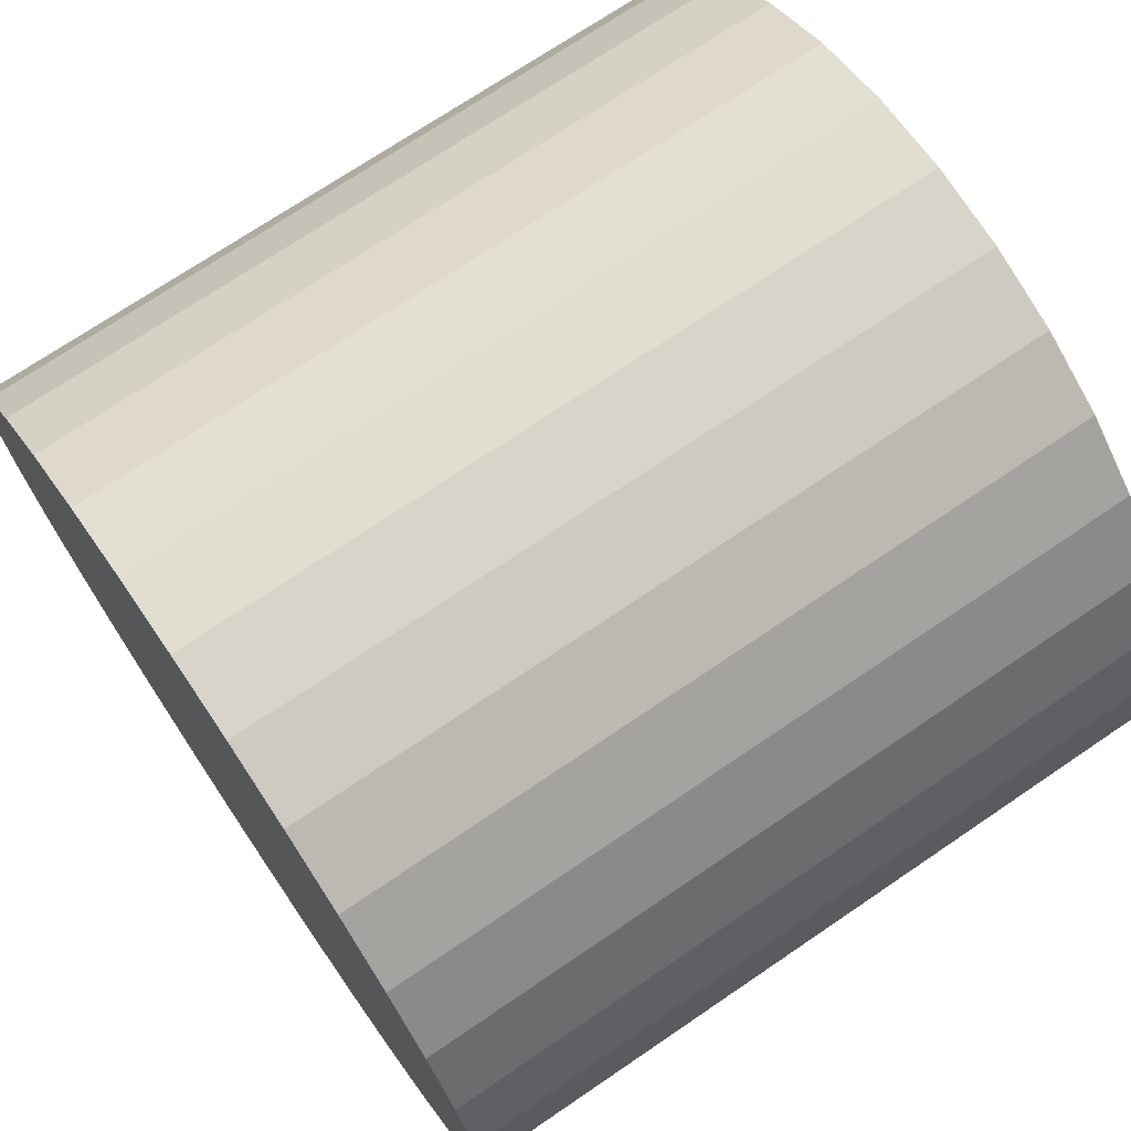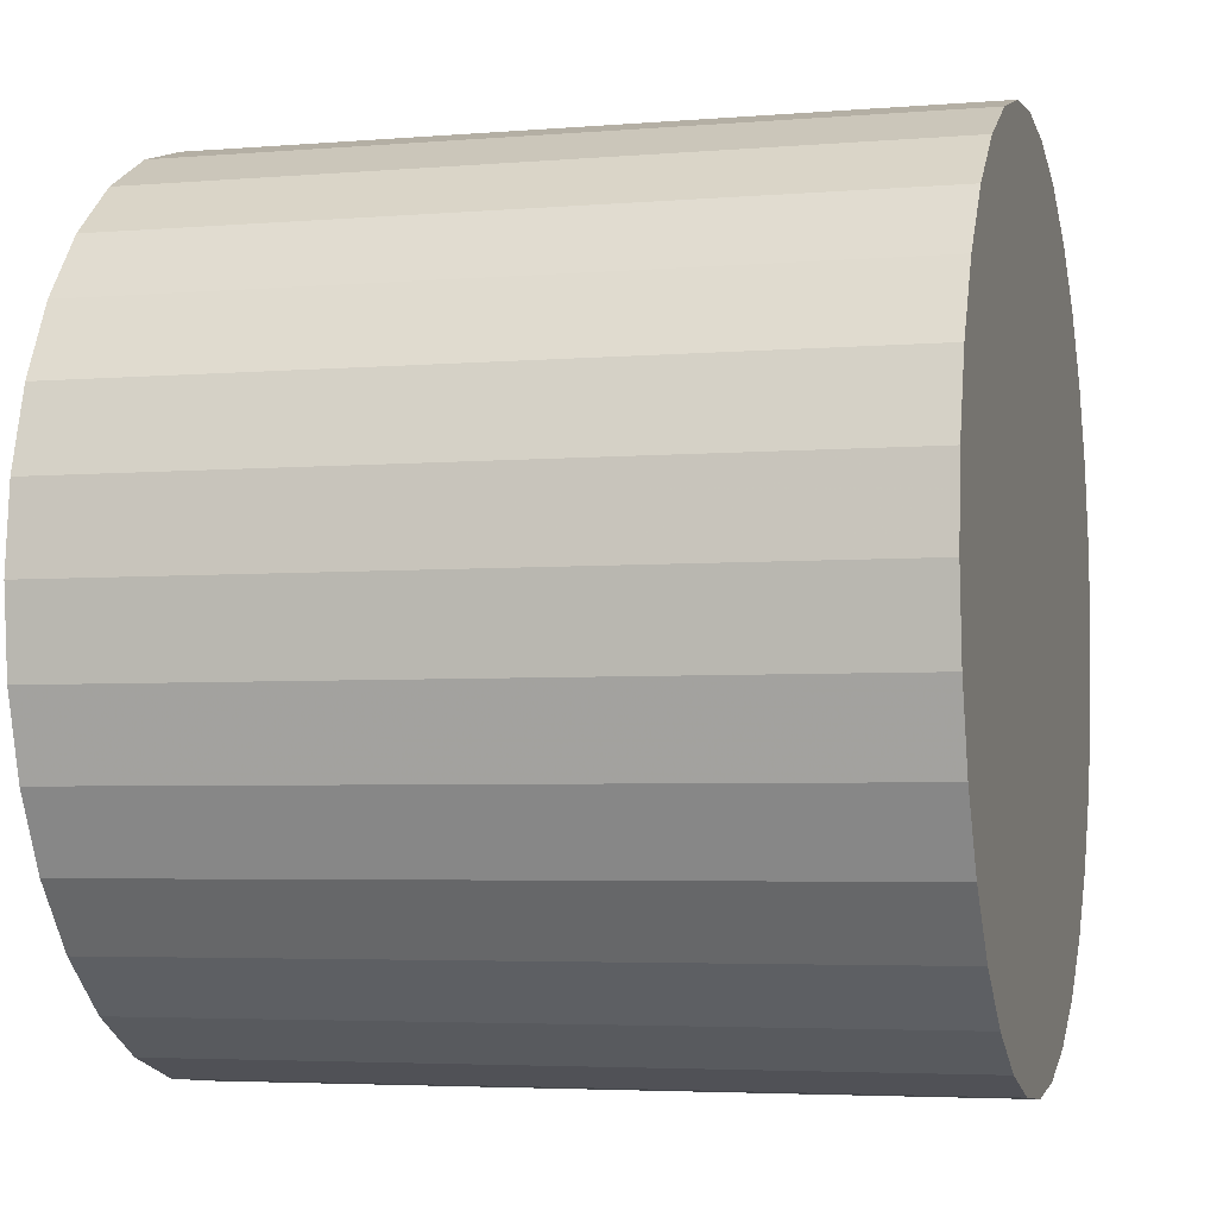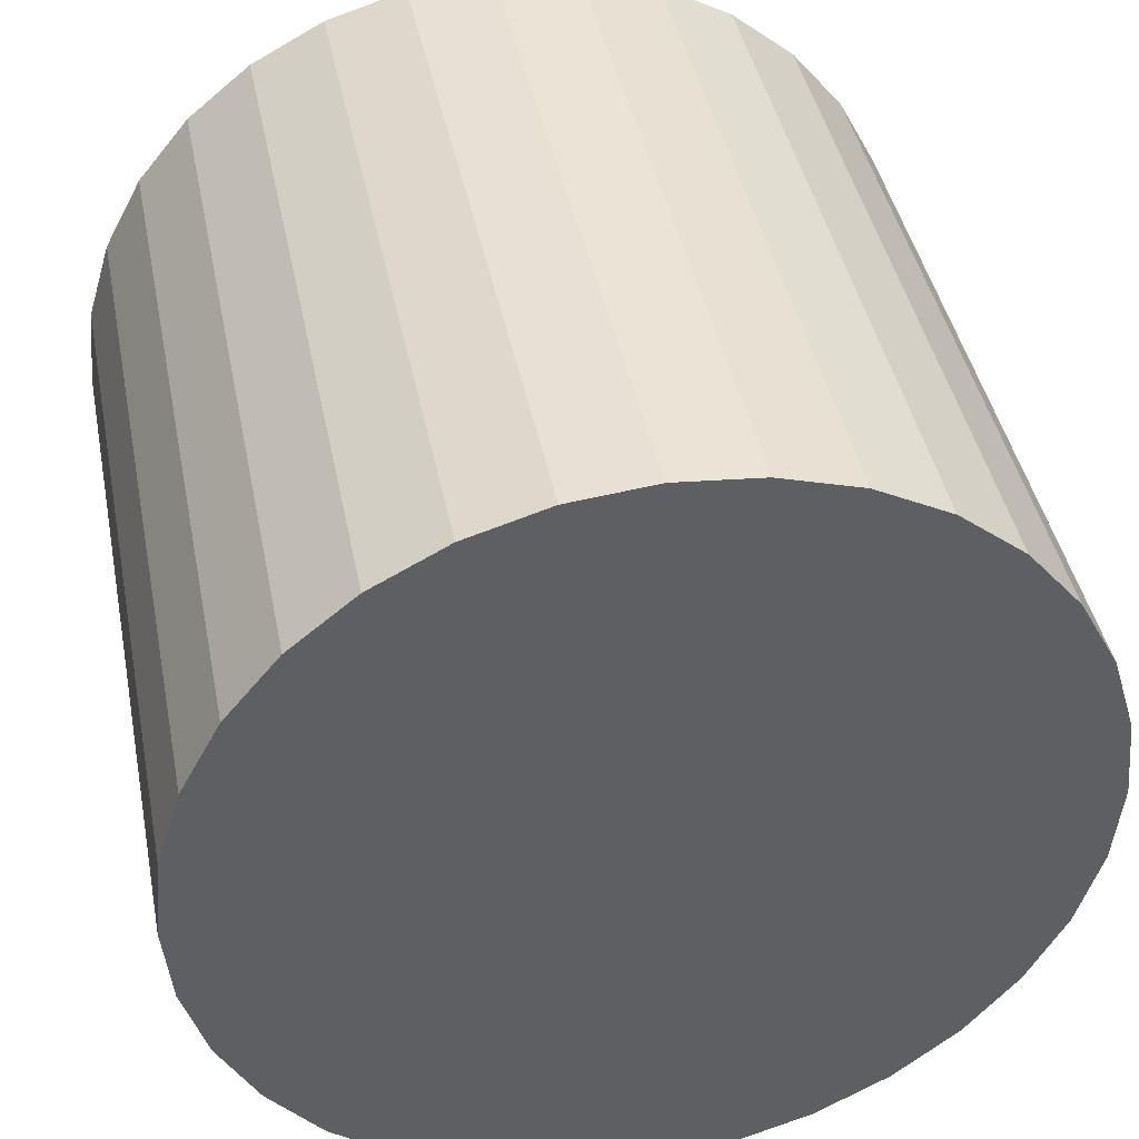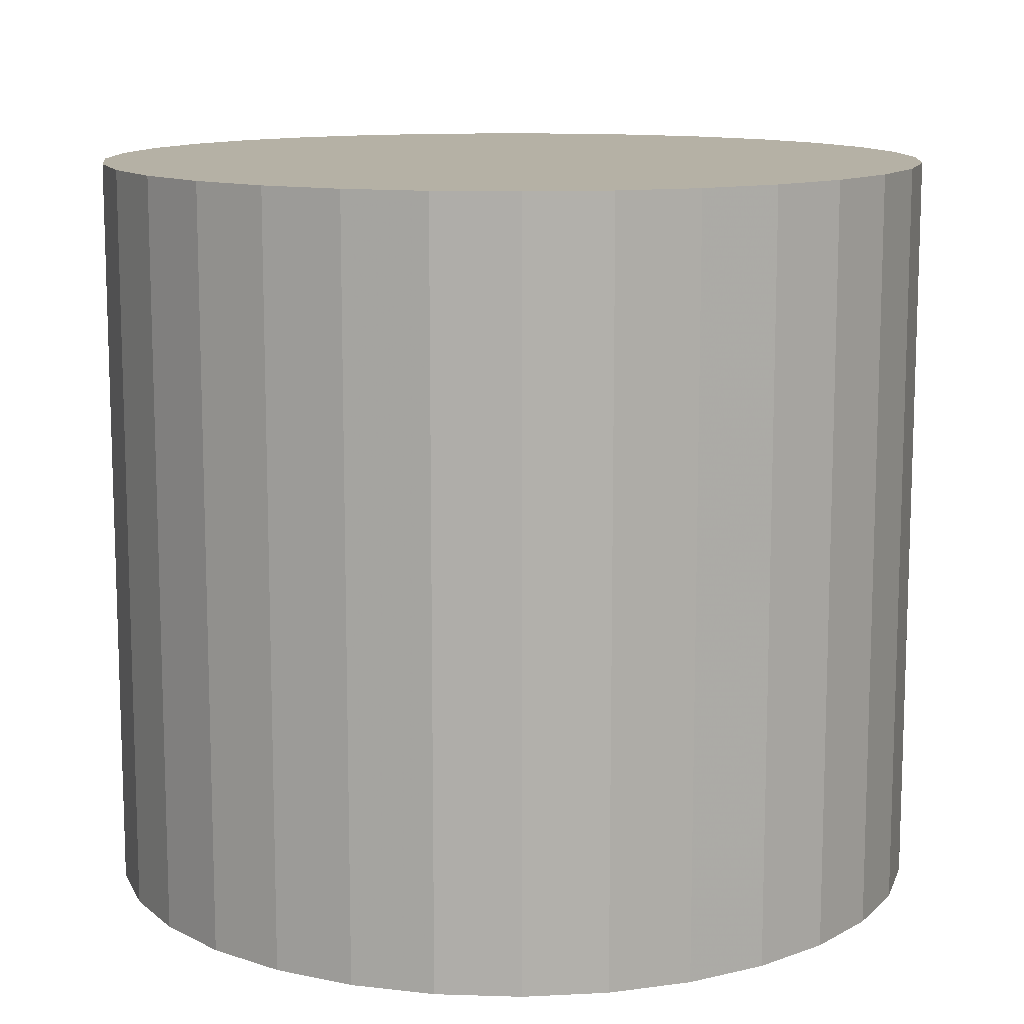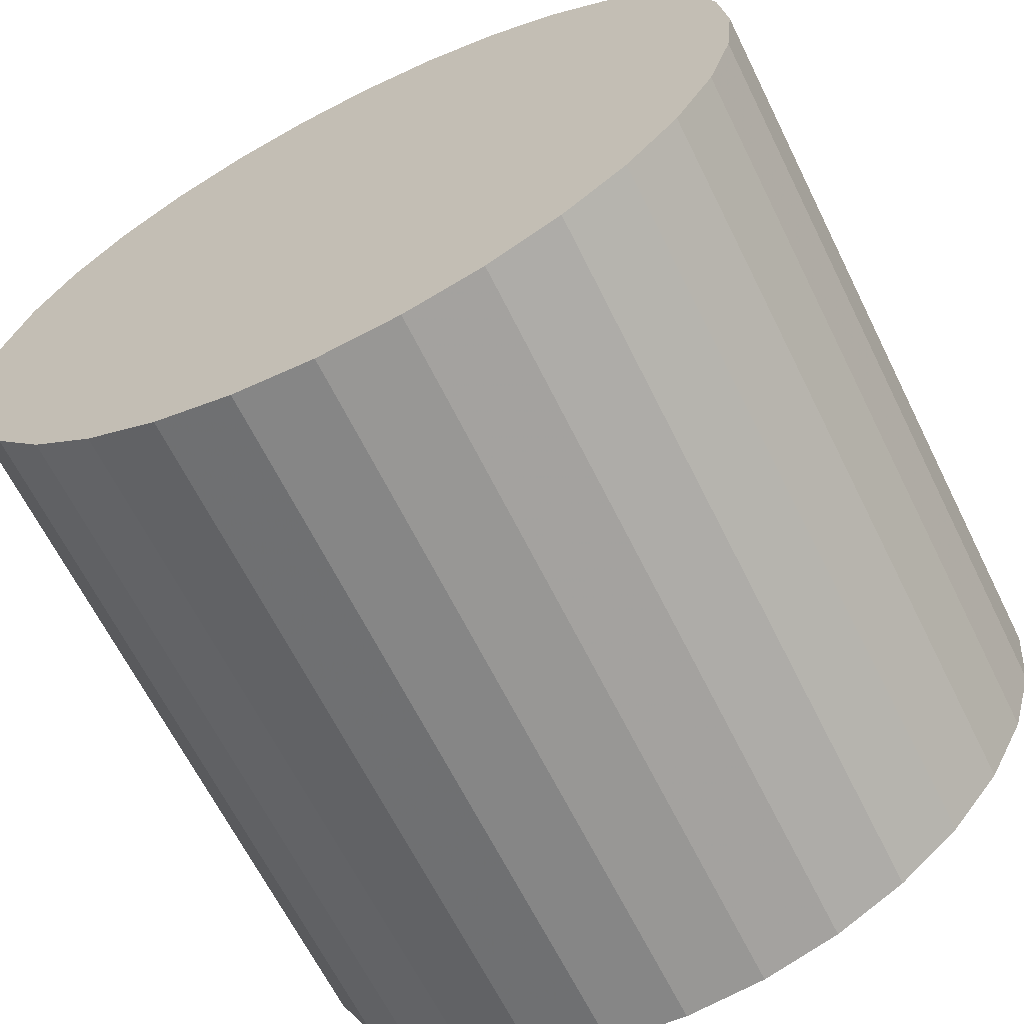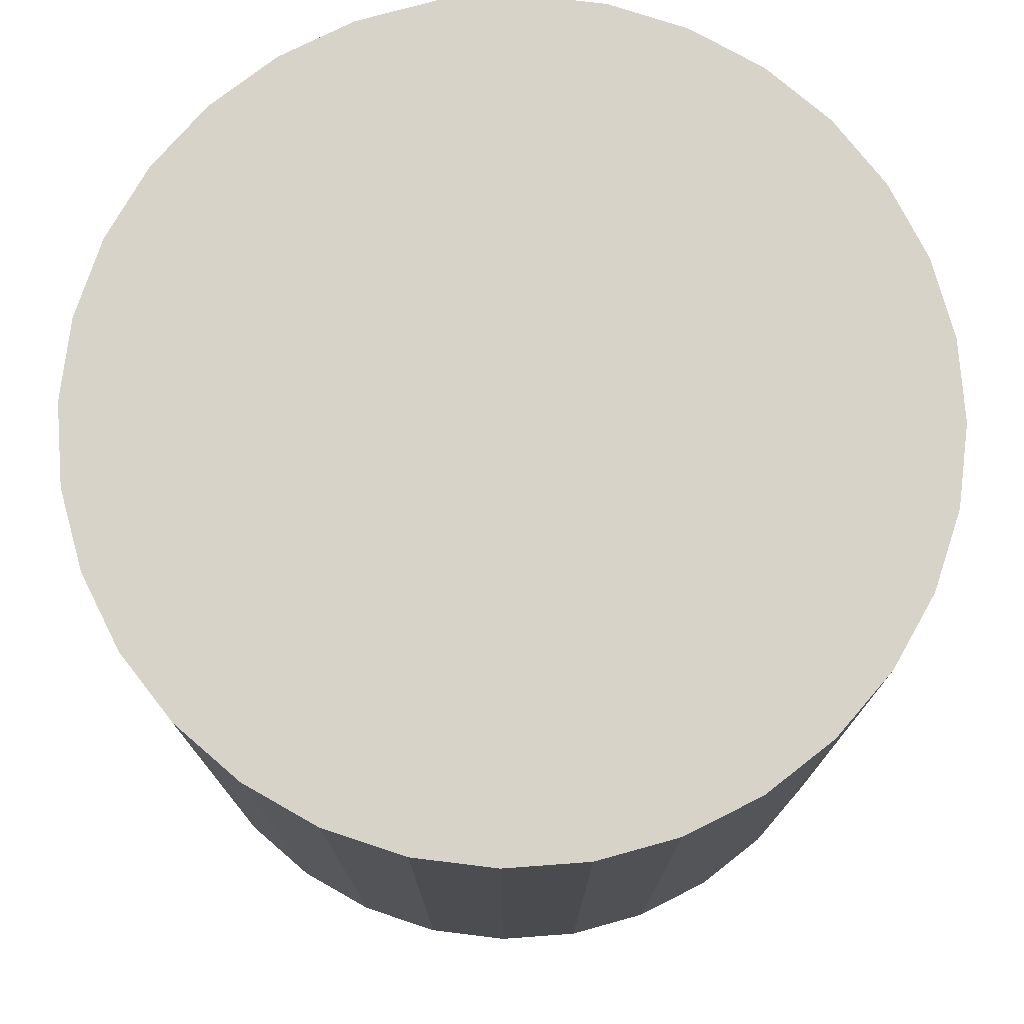
<metadata>
{"format":"obj","ext":"obj","renderer":"f3d","projection":"perspective","resolution":1024,"background":"white","views":[{"elev":71.9,"azim":-124.2,"up":"+Y"},{"elev":-4.2,"azim":-74.8,"up":"+Y"},{"elev":42.1,"azim":-11.1,"up":"+Y"},{"elev":11.9,"azim":-57.5,"up":"+Z"},{"elev":-65.3,"azim":-153.6,"up":"+Y"},{"elev":75.8,"azim":-178.6,"up":"+Z"}]}
</metadata>
<code>
v 0 0 -0.02765
v 0.03097 0 -0.02765
v 0.03097 0 0.02765
v 0 0 0.02765
v 0.03037 0.006041 -0.02765
v 0.03037 0.006041 0.02765
v 0.02861 0.01185 -0.02765
v 0.02861 0.01185 0.02765
v 0.02575 0.0172 -0.02765
v 0.02575 0.0172 0.02765
v 0.0219 0.0219 -0.02765
v 0.0219 0.0219 0.02765
v 0.0172 0.02575 -0.02765
v 0.0172 0.02575 0.02765
v 0.01185 0.02861 -0.02765
v 0.01185 0.02861 0.02765
v 0.006041 0.03037 -0.02765
v 0.006041 0.03037 0.02765
v 0 0.03097 -0.02765
v 0 0.03097 0.02765
v -0.006041 0.03037 -0.02765
v -0.006041 0.03037 0.02765
v -0.01185 0.02861 -0.02765
v -0.01185 0.02861 0.02765
v -0.0172 0.02575 -0.02765
v -0.0172 0.02575 0.02765
v -0.0219 0.0219 -0.02765
v -0.0219 0.0219 0.02765
v -0.02575 0.0172 -0.02765
v -0.02575 0.0172 0.02765
v -0.02861 0.01185 -0.02765
v -0.02861 0.01185 0.02765
v -0.03037 0.006041 -0.02765
v -0.03037 0.006041 0.02765
v -0.03097 0 -0.02765
v -0.03097 0 0.02765
v -0.03037 -0.006041 -0.02765
v -0.03037 -0.006041 0.02765
v -0.02861 -0.01185 -0.02765
v -0.02861 -0.01185 0.02765
v -0.02575 -0.0172 -0.02765
v -0.02575 -0.0172 0.02765
v -0.0219 -0.0219 -0.02765
v -0.0219 -0.0219 0.02765
v -0.0172 -0.02575 -0.02765
v -0.0172 -0.02575 0.02765
v -0.01185 -0.02861 -0.02765
v -0.01185 -0.02861 0.02765
v -0.006041 -0.03037 -0.02765
v -0.006041 -0.03037 0.02765
v -0 -0.03097 -0.02765
v -0 -0.03097 0.02765
v 0.006041 -0.03037 -0.02765
v 0.006041 -0.03037 0.02765
v 0.01185 -0.02861 -0.02765
v 0.01185 -0.02861 0.02765
v 0.0172 -0.02575 -0.02765
v 0.0172 -0.02575 0.02765
v 0.0219 -0.0219 -0.02765
v 0.0219 -0.0219 0.02765
v 0.02575 -0.0172 -0.02765
v 0.02575 -0.0172 0.02765
v 0.02861 -0.01185 -0.02765
v 0.02861 -0.01185 0.02765
v 0.03037 -0.006041 -0.02765
v 0.03037 -0.006041 0.02765
f 2 1 5
f 2 5 3
f 3 5 6
f 3 6 4
f 5 1 7
f 5 7 6
f 6 7 8
f 6 8 4
f 7 1 9
f 7 9 8
f 8 9 10
f 8 10 4
f 9 1 11
f 9 11 10
f 10 11 12
f 10 12 4
f 11 1 13
f 11 13 12
f 12 13 14
f 12 14 4
f 13 1 15
f 13 15 14
f 14 15 16
f 14 16 4
f 15 1 17
f 15 17 16
f 16 17 18
f 16 18 4
f 17 1 19
f 17 19 18
f 18 19 20
f 18 20 4
f 19 1 21
f 19 21 20
f 20 21 22
f 20 22 4
f 21 1 23
f 21 23 22
f 22 23 24
f 22 24 4
f 23 1 25
f 23 25 24
f 24 25 26
f 24 26 4
f 25 1 27
f 25 27 26
f 26 27 28
f 26 28 4
f 27 1 29
f 27 29 28
f 28 29 30
f 28 30 4
f 29 1 31
f 29 31 30
f 30 31 32
f 30 32 4
f 31 1 33
f 31 33 32
f 32 33 34
f 32 34 4
f 33 1 35
f 33 35 34
f 34 35 36
f 34 36 4
f 35 1 37
f 35 37 36
f 36 37 38
f 36 38 4
f 37 1 39
f 37 39 38
f 38 39 40
f 38 40 4
f 39 1 41
f 39 41 40
f 40 41 42
f 40 42 4
f 41 1 43
f 41 43 42
f 42 43 44
f 42 44 4
f 43 1 45
f 43 45 44
f 44 45 46
f 44 46 4
f 45 1 47
f 45 47 46
f 46 47 48
f 46 48 4
f 47 1 49
f 47 49 48
f 48 49 50
f 48 50 4
f 49 1 51
f 49 51 50
f 50 51 52
f 50 52 4
f 51 1 53
f 51 53 52
f 52 53 54
f 52 54 4
f 53 1 55
f 53 55 54
f 54 55 56
f 54 56 4
f 55 1 57
f 55 57 56
f 56 57 58
f 56 58 4
f 57 1 59
f 57 59 58
f 58 59 60
f 58 60 4
f 59 1 61
f 59 61 60
f 60 61 62
f 60 62 4
f 61 1 63
f 61 63 62
f 62 63 64
f 62 64 4
f 63 1 65
f 63 65 64
f 64 65 66
f 64 66 4
f 65 1 2
f 65 2 66
f 66 2 3
f 66 3 4

</code>
